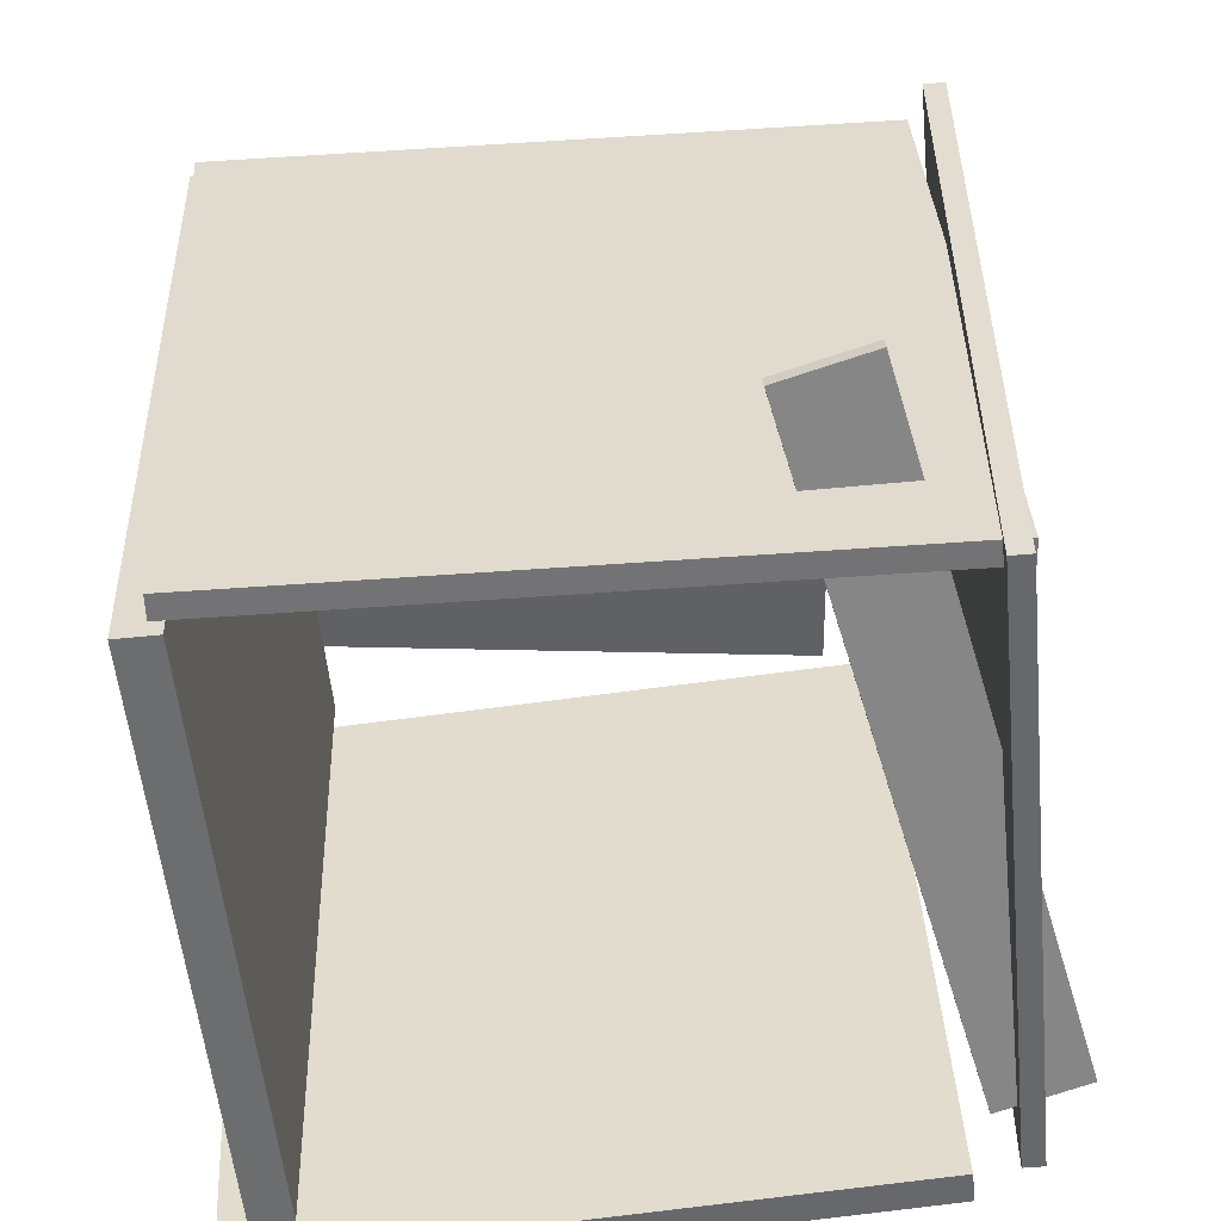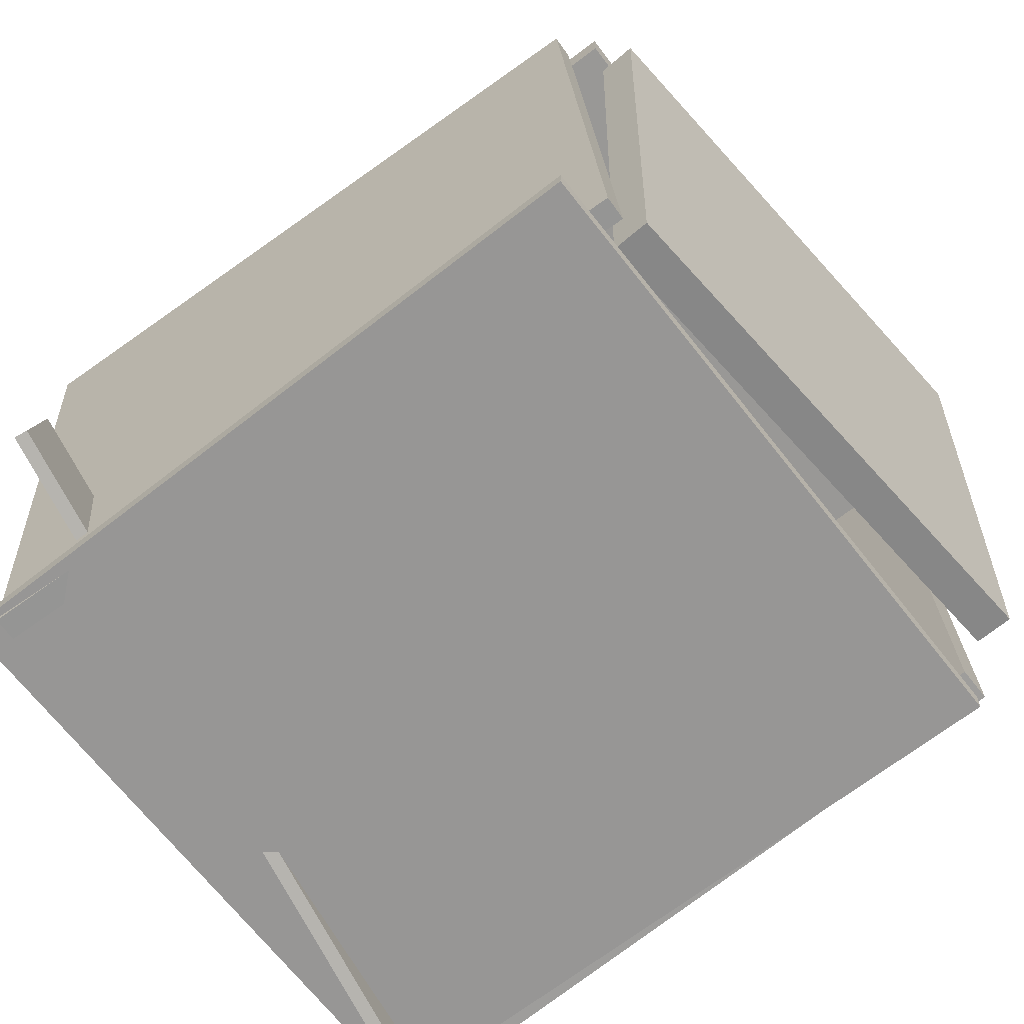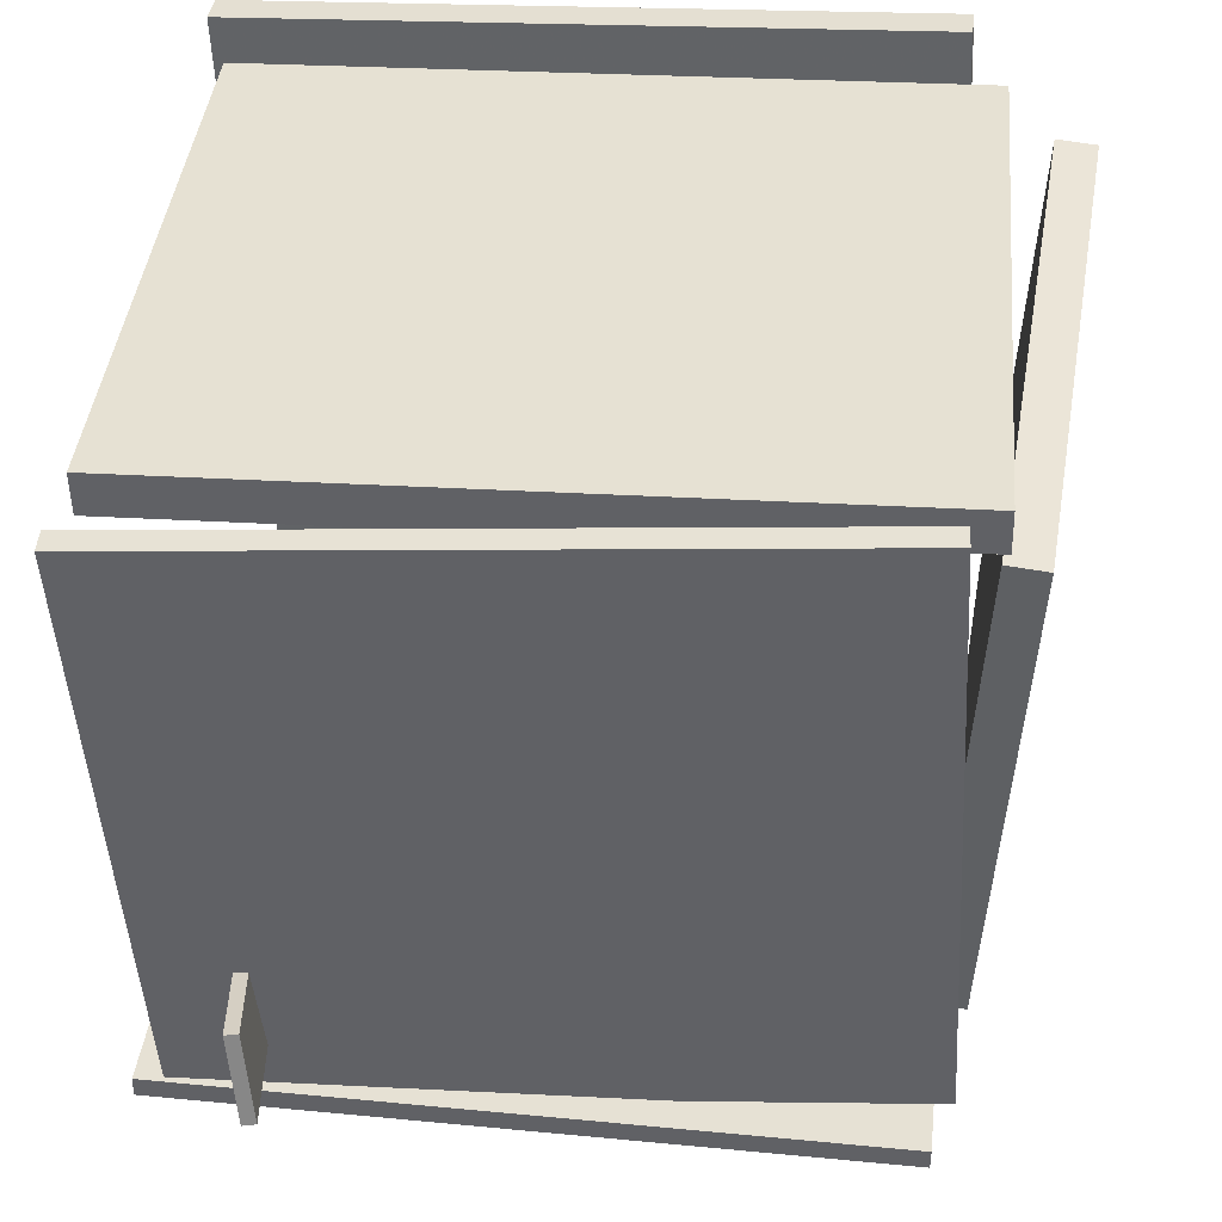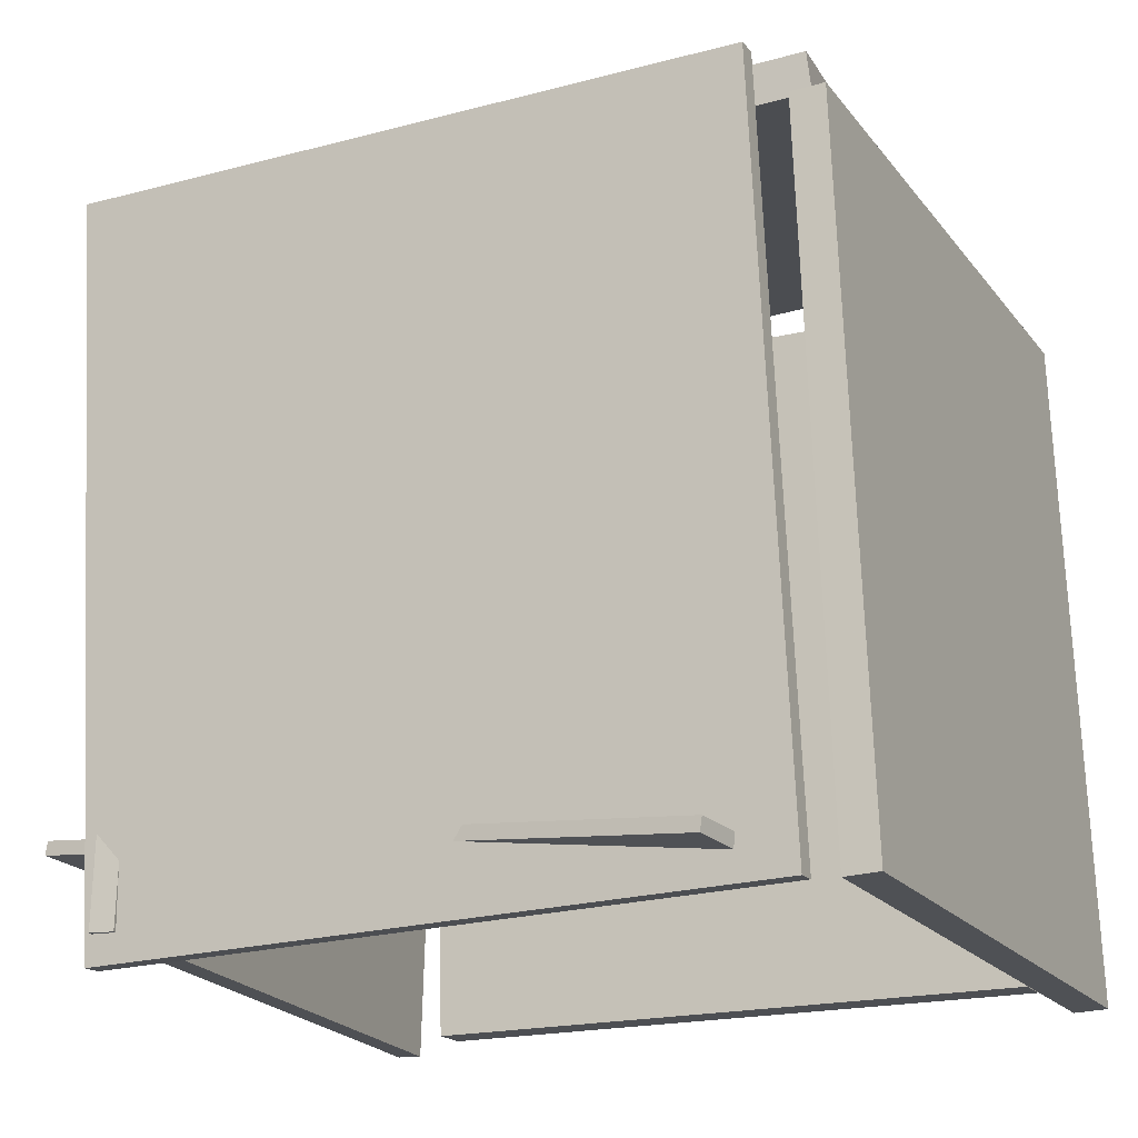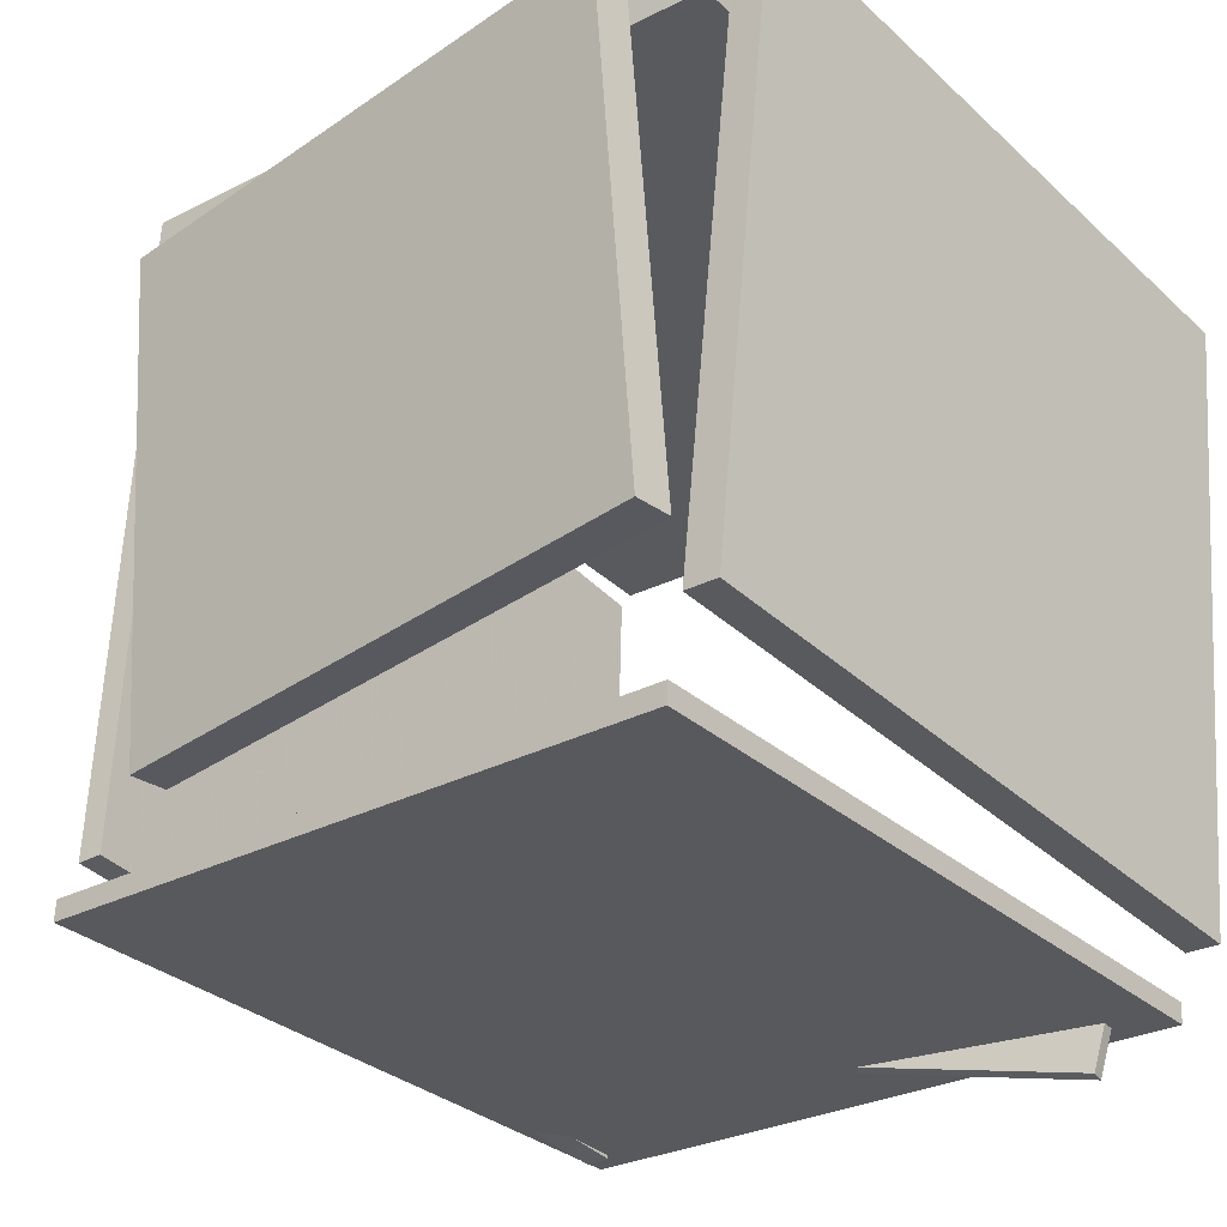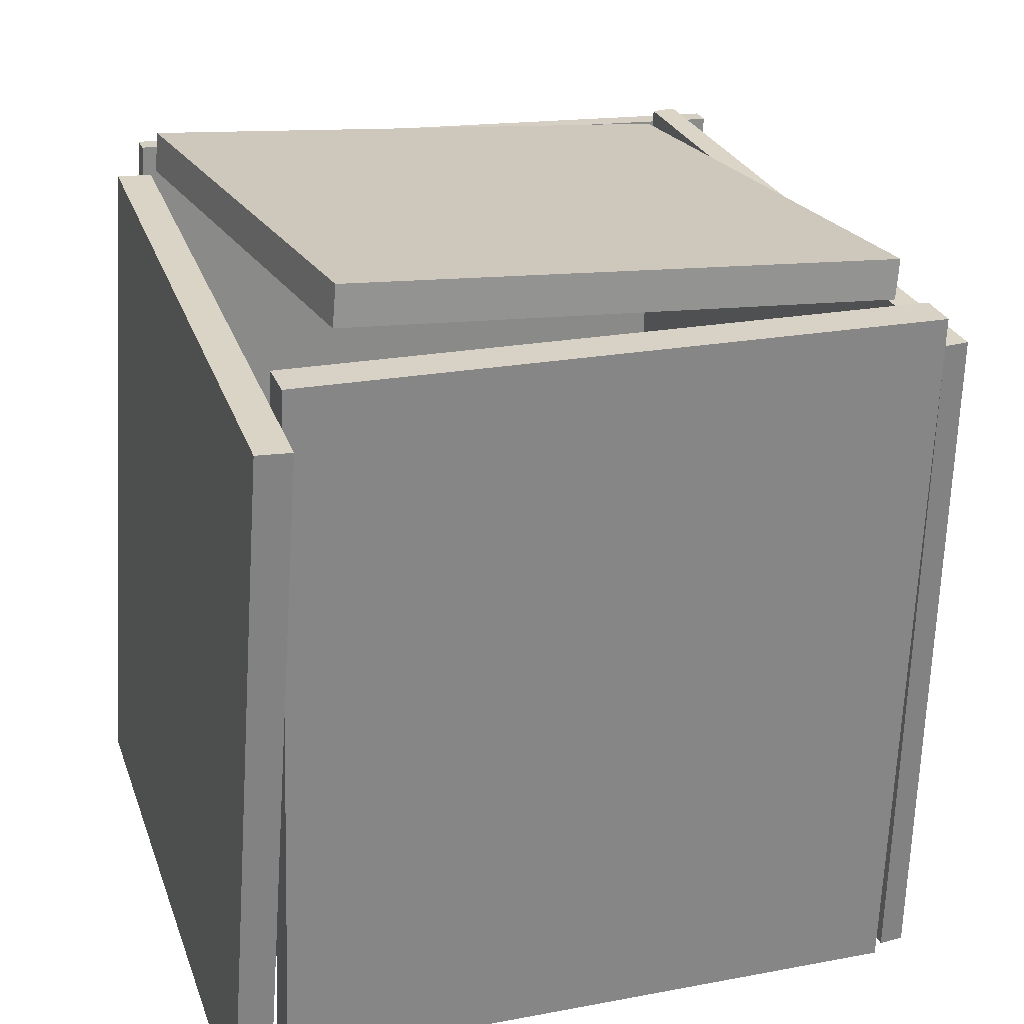
<metadata>
{"format":"obj","ext":"obj","renderer":"f3d","projection":"perspective","resolution":1024,"background":"white","views":[{"elev":-55.2,"azim":93.0,"up":"+Y"},{"elev":-65.9,"azim":125.4,"up":"+Z"},{"elev":41.8,"azim":93.8,"up":"+Z"},{"elev":-16.0,"azim":-158.3,"up":"+Y"},{"elev":-31.5,"azim":-143.5,"up":"+Z"},{"elev":26.2,"azim":-21.1,"up":"+Y"}]}
</metadata>
<code>
v -0.3822 -0.5134 -0.4488
v -0.3356 0.3933 -0.4459
v 0.4465 -0.5561 -0.4115
v 0.493 0.3506 -0.4087
v -0.3834 -0.5135 -0.422
v -0.3368 0.3933 -0.4191
v 0.4453 -0.5561 -0.3847
v 0.4918 0.3506 -0.3819
f 1.0 7.0 5.0
f 1.0 3.0 7.0
f 1.0 4.0 3.0
f 1.0 2.0 4.0
f 3.0 8.0 7.0
f 3.0 4.0 8.0
f 5.0 7.0 8.0
f 5.0 8.0 6.0
f 1.0 5.0 6.0
f 1.0 6.0 2.0
f 2.0 6.0 8.0
f 2.0 8.0 4.0
v -0.3245 -0.4896 -0.3899
v -0.3264 -0.472 -0.3882
v -0.2968 -0.4751 -0.5058
v -0.2987 -0.4576 -0.5041
v 0.5546 -0.416 -0.17
v 0.5527 -0.3985 -0.1683
v 0.5824 -0.4016 -0.2859
v 0.5805 -0.384 -0.2842
f 9.0 15.0 13.0
f 9.0 11.0 15.0
f 9.0 12.0 11.0
f 9.0 10.0 12.0
f 11.0 16.0 15.0
f 11.0 12.0 16.0
f 13.0 15.0 16.0
f 13.0 16.0 14.0
f 9.0 13.0 14.0
f 9.0 14.0 10.0
f 10.0 14.0 16.0
f 10.0 16.0 12.0
v 0.4038 0.3769 -0.3662
v 0.4085 -0.5191 -0.4177
v 0.4159 0.3293 0.4634
v 0.4206 -0.5666 0.412
v 0.4348 0.377 -0.3667
v 0.4395 -0.5189 -0.4181
v 0.447 0.3295 0.463
v 0.4517 -0.5664 0.4116
f 17.0 23.0 21.0
f 17.0 19.0 23.0
f 17.0 20.0 19.0
f 17.0 18.0 20.0
f 19.0 24.0 23.0
f 19.0 20.0 24.0
f 21.0 23.0 24.0
f 21.0 24.0 22.0
f 17.0 21.0 22.0
f 17.0 22.0 18.0
f 18.0 22.0 24.0
f 18.0 24.0 20.0
v 0.3563 0.3355 -0.2869
v 0.3616 0.3857 -0.2894
v 0.3854 0.3663 0.3905
v 0.3908 0.4165 0.388
v -0.3569 0.4129 -0.2598
v -0.3515 0.4631 -0.2623
v -0.3277 0.4436 0.4177
v -0.3224 0.4938 0.4152
f 25.0 31.0 29.0
f 25.0 27.0 31.0
f 25.0 28.0 27.0
f 25.0 26.0 28.0
f 27.0 32.0 31.0
f 27.0 28.0 32.0
f 29.0 31.0 32.0
f 29.0 32.0 30.0
f 25.0 29.0 30.0
f 25.0 30.0 26.0
f 26.0 30.0 32.0
f 26.0 32.0 28.0
v -0.3932 0.3929 0.391
v -0.4163 -0.5205 0.3699
v -0.3955 0.3918 0.4437
v -0.4186 -0.5217 0.4226
v 0.4108 0.3718 0.4257
v 0.3877 -0.5416 0.4046
v 0.4085 0.3706 0.4784
v 0.3854 -0.5428 0.4573
f 33.0 39.0 37.0
f 33.0 35.0 39.0
f 33.0 36.0 35.0
f 33.0 34.0 36.0
f 35.0 40.0 39.0
f 35.0 36.0 40.0
f 37.0 39.0 40.0
f 37.0 40.0 38.0
f 33.0 37.0 38.0
f 33.0 38.0 34.0
f 34.0 38.0 40.0
f 34.0 40.0 36.0
v -0.3995 -0.5038 -0.3709
v -0.4435 -0.5012 -0.3736
v -0.349 0.3856 -0.3251
v -0.393 0.3882 -0.3278
v -0.4532 -0.5437 0.4623
v -0.4972 -0.5411 0.4596
v -0.4027 0.3458 0.5081
v -0.4467 0.3484 0.5054
f 41.0 47.0 45.0
f 41.0 43.0 47.0
f 41.0 44.0 43.0
f 41.0 42.0 44.0
f 43.0 48.0 47.0
f 43.0 44.0 48.0
f 45.0 47.0 48.0
f 45.0 48.0 46.0
f 41.0 45.0 46.0
f 41.0 46.0 42.0
f 42.0 46.0 48.0
f 42.0 48.0 44.0

</code>
